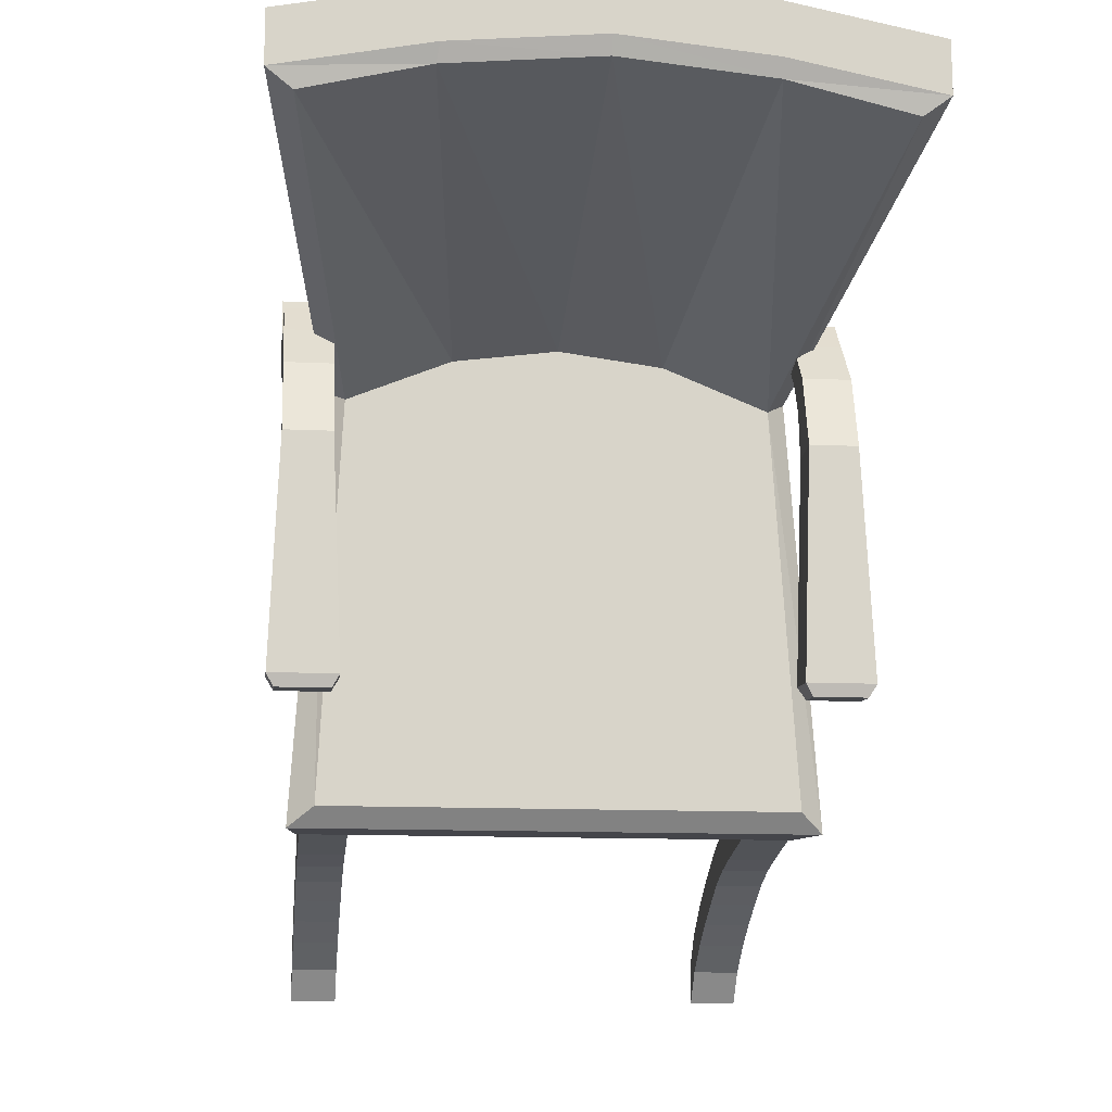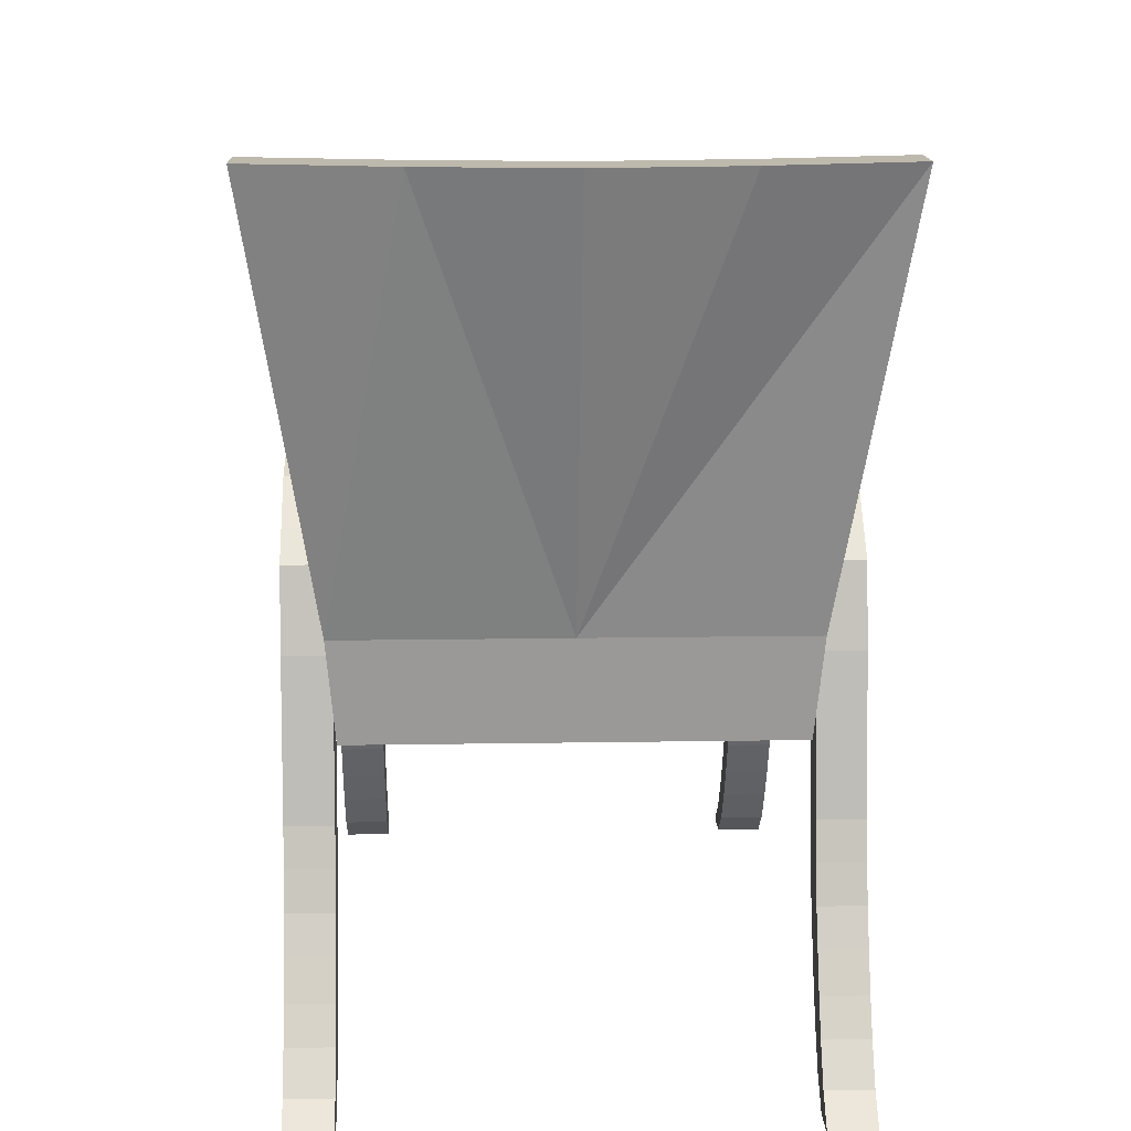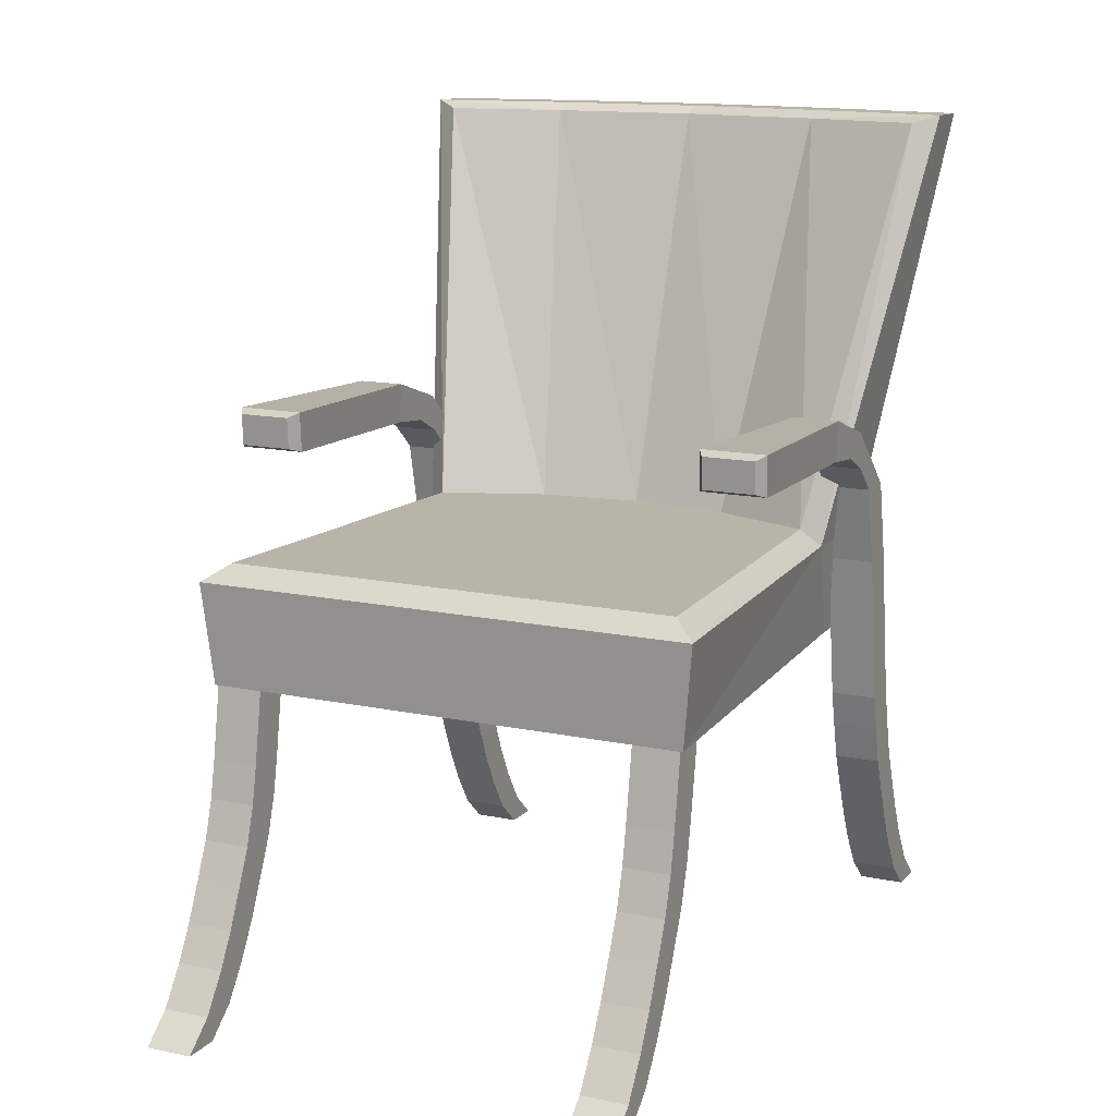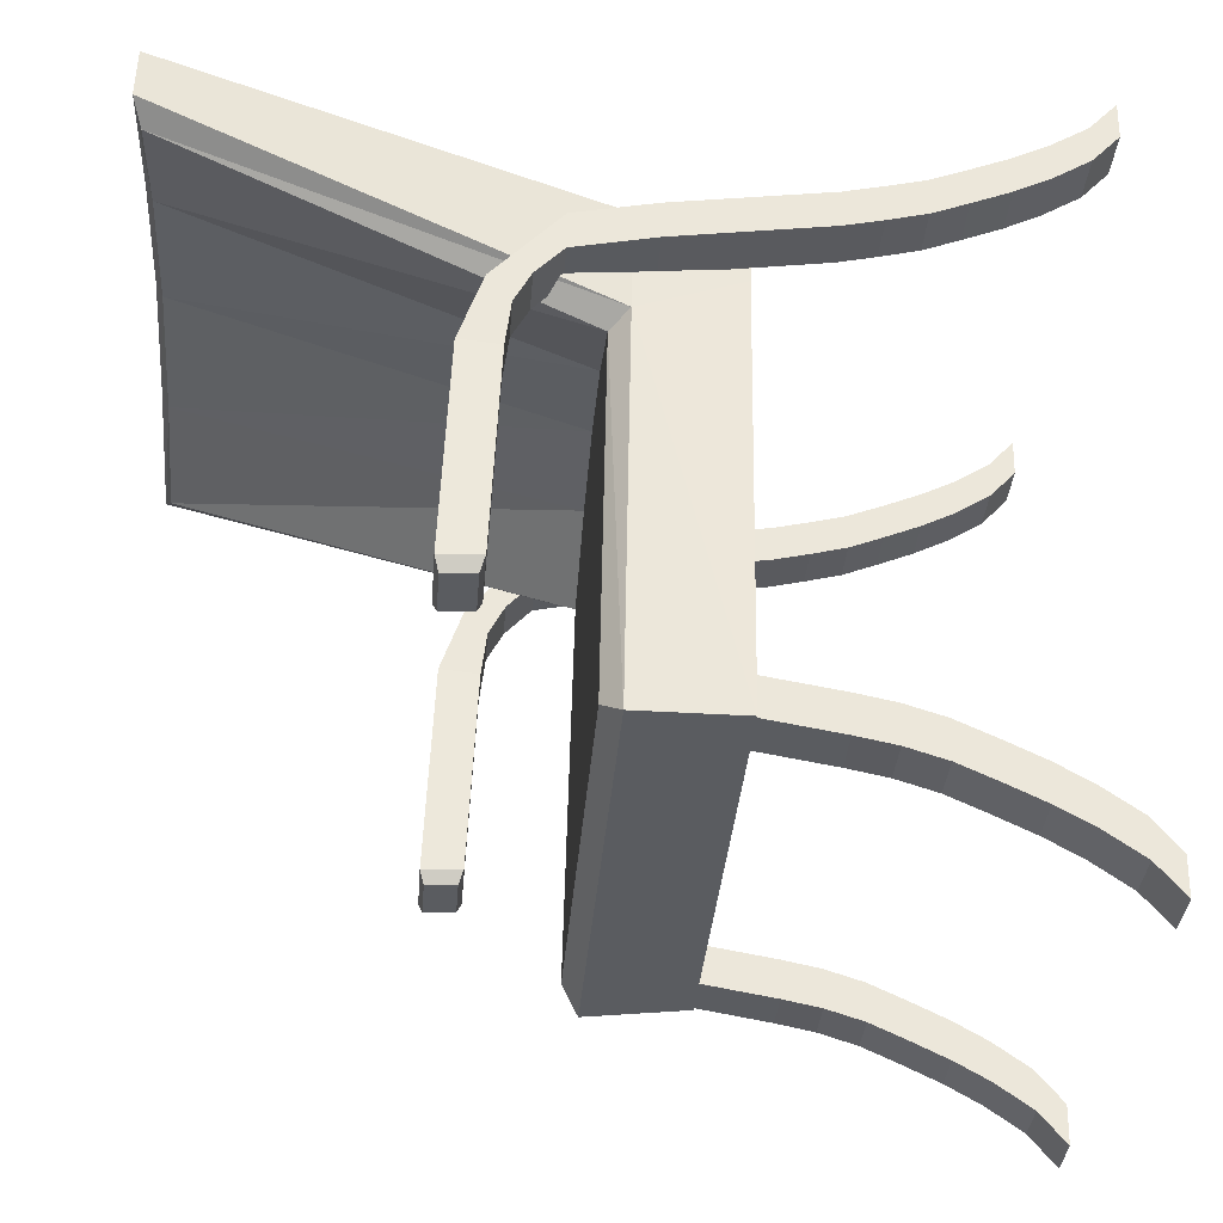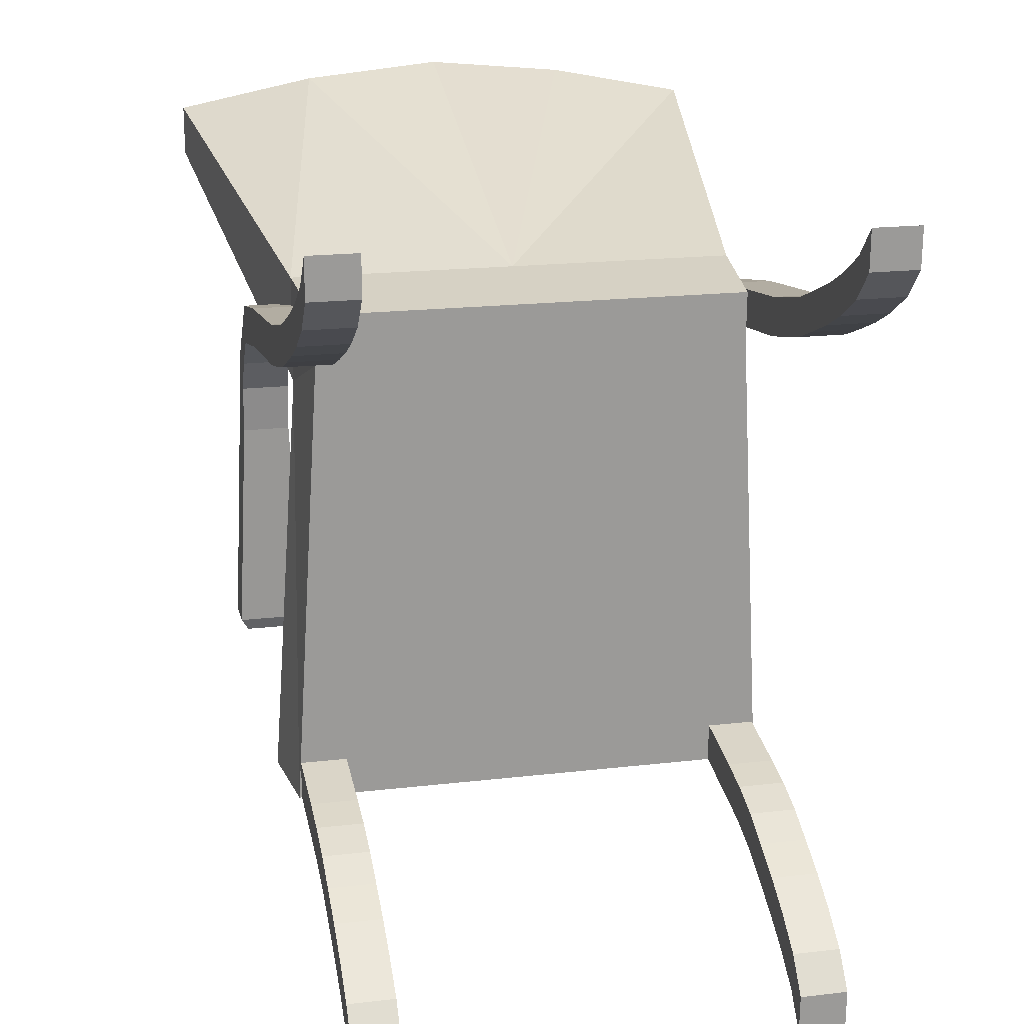
<metadata>
{"format":"obj","ext":"obj","renderer":"f3d","projection":"perspective","resolution":1024,"background":"white","views":[{"elev":-12.5,"azim":173.6,"up":"+Z"},{"elev":13.8,"azim":-2.1,"up":"+Y"},{"elev":14.1,"azim":-155.1,"up":"+Y"},{"elev":-34.9,"azim":-94.4,"up":"+Z"},{"elev":19.3,"azim":-12.3,"up":"+Z"}]}
</metadata>
<code>
v 0.1828 0.0333 -0.1912
v 0.147 -0.03322 -0.2025
v 0.1828 -0.03322 -0.2025
v 0.147 0.0333 -0.1912
v 0.147 -0.03252 -0.2323
v 0.147 -0.06119 -0.2381
v 0.147 -0.06189 -0.2083
v 0.147 -0.09016 -0.2472
v 0.147 -0.09086 -0.2174
v 0.147 -0.1172 -0.2596
v 0.147 -0.1179 -0.2298
v 0.147 -0.146 -0.2734
v 0.147 -0.1467 -0.2436
v 0.147 -0.1719 -0.288
v 0.147 -0.1726 -0.2582
v 0.147 -0.2 -0.3079
v 0.147 -0.2007 -0.2781
v 0.147 -0.22 -0.3323
v 0.147 -0.2207 -0.3025
v 0.1828 -0.2207 -0.3025
v 0.1828 -0.2007 -0.2781
v 0.1828 -0.1726 -0.2582
v 0.1828 -0.1467 -0.2436
v 0.1828 -0.1179 -0.2298
v 0.1828 -0.09086 -0.2174
v 0.1828 -0.06189 -0.2083
v 0.1828 -0.03252 -0.2323
v 0.1828 0.034 -0.221
v 0.147 0.034 -0.221
v 0.1828 -0.06119 -0.2381
v 0.1828 -0.09016 -0.2472
v 0.1828 -0.1172 -0.2596
v 0.1828 -0.146 -0.2734
v 0.1828 -0.1719 -0.288
v 0.1828 -0.2 -0.3079
v 0.1828 -0.22 -0.3323
v -0.1476 0.0333 -0.1912
v -0.1834 -0.03322 -0.2025
v -0.1476 -0.03322 -0.2025
v -0.1834 0.0333 -0.1912
v -0.1834 -0.03252 -0.2323
v -0.1834 -0.06119 -0.2381
v -0.1834 -0.06189 -0.2083
v -0.1834 -0.09016 -0.2472
v -0.1834 -0.09086 -0.2174
v -0.1834 -0.1172 -0.2596
v -0.1834 -0.1179 -0.2298
v -0.1834 -0.146 -0.2734
v -0.1834 -0.1467 -0.2436
v -0.1834 -0.1719 -0.288
v -0.1834 -0.1726 -0.2582
v -0.1834 -0.2 -0.3079
v -0.1834 -0.2007 -0.2781
v -0.1834 -0.22 -0.3323
v -0.1834 -0.2207 -0.3025
v -0.1476 -0.2207 -0.3025
v -0.1476 -0.2007 -0.2781
v -0.1476 -0.1726 -0.2582
v -0.1476 -0.1467 -0.2436
v -0.1476 -0.1179 -0.2298
v -0.1476 -0.09086 -0.2174
v -0.1476 -0.06189 -0.2083
v -0.1476 -0.03252 -0.2323
v -0.1476 0.034 -0.221
v -0.1834 0.034 -0.221
v -0.1476 -0.06119 -0.2381
v -0.1476 -0.09016 -0.2472
v -0.1476 -0.1172 -0.2596
v -0.1476 -0.146 -0.2734
v -0.1476 -0.1719 -0.288
v -0.1476 -0.2 -0.3079
v -0.1476 -0.22 -0.3323
v 0.167 0.07567 0.1284
v 0.2028 -0.04152 0.1464
v 0.167 -0.04152 0.1464
v 0.2028 0.07567 0.1284
v 0.2028 -0.04222 0.1762
v 0.2028 0.07497 0.1582
v 0.2028 0.1368 0.1152
v 0.2028 0.1361 0.145
v 0.2028 0.1577 0.09252
v 0.2028 0.157 0.1223
v 0.2028 0.1704 0.06832
v 0.2028 0.1871 0.08914
v 0.2028 0.1747 0.03222
v 0.2028 0.2055 0.03524
v 0.21 0.1821 -0.1342
v 0.21 0.2124 -0.1358
v 0.167 0.2055 0.03524
v 0.1598 0.2124 -0.1358
v 0.2045 0.2093 -0.1452
v 0.2045 0.1856 -0.1439
v 0.1653 0.1856 -0.1439
v 0.1598 0.1821 -0.1342
v 0.167 0.1747 0.03222
v 0.167 0.1704 0.06832
v 0.167 0.1577 0.09252
v 0.167 0.1368 0.1152
v 0.167 0.1361 0.145
v 0.167 0.07497 0.1582
v 0.167 -0.04222 0.1762
v 0.167 -0.07049 0.1533
v 0.2028 -0.07049 0.1533
v 0.2028 -0.07119 0.1831
v 0.167 -0.07119 0.1831
v 0.167 -0.09986 0.161
v 0.2028 -0.09986 0.161
v 0.2028 -0.1006 0.1909
v 0.167 -0.1006 0.1909
v 0.167 -0.1274 0.1721
v 0.2028 -0.1274 0.1721
v 0.2028 -0.1281 0.2019
v 0.167 -0.1281 0.2019
v 0.167 -0.1568 0.1846
v 0.2028 -0.1568 0.1846
v 0.2028 -0.1575 0.2144
v 0.167 -0.1575 0.2144
v 0.167 -0.1834 0.198
v 0.2028 -0.1834 0.198
v 0.2028 -0.1841 0.2278
v 0.167 -0.1841 0.2278
v 0.167 -0.2124 0.2165
v 0.2028 -0.2124 0.2165
v 0.2028 -0.2131 0.2463
v 0.167 -0.2131 0.2463
v 0.167 -0.2335 0.2399
v 0.2028 -0.2335 0.2399
v 0.2028 -0.2342 0.2697
v 0.167 -0.2342 0.2697
v 0.167 0.157 0.1223
v 0.167 0.1871 0.08914
v 0.1653 0.2093 -0.1452
v -0.2024 0.07567 0.1284
v -0.1667 -0.04152 0.1464
v -0.2024 -0.04152 0.1464
v -0.1667 0.07567 0.1284
v -0.1667 -0.04222 0.1762
v -0.1667 0.07497 0.1582
v -0.1667 0.1368 0.1152
v -0.1667 0.1361 0.145
v -0.1667 0.1577 0.09252
v -0.1667 0.157 0.1223
v -0.1667 0.1704 0.06832
v -0.1667 0.1871 0.08914
v -0.1667 0.1747 0.03222
v -0.1667 0.2055 0.03524
v -0.1595 0.1821 -0.1342
v -0.1595 0.2124 -0.1358
v -0.2024 0.2055 0.03524
v -0.2096 0.2124 -0.1358
v -0.165 0.2093 -0.1452
v -0.165 0.1856 -0.1439
v -0.2041 0.1856 -0.1439
v -0.2096 0.1821 -0.1342
v -0.2024 0.1747 0.03222
v -0.2024 0.1704 0.06832
v -0.2024 0.1577 0.09252
v -0.2024 0.1368 0.1152
v -0.2024 0.1361 0.145
v -0.2024 0.07497 0.1582
v -0.2024 -0.04222 0.1762
v -0.2024 -0.07049 0.1533
v -0.1667 -0.07049 0.1533
v -0.1667 -0.07119 0.1831
v -0.2024 -0.07119 0.1831
v -0.2024 -0.09986 0.161
v -0.1667 -0.09986 0.161
v -0.1667 -0.1006 0.1909
v -0.2024 -0.1006 0.1909
v -0.2024 -0.1274 0.1721
v -0.1667 -0.1274 0.1721
v -0.1667 -0.1281 0.2019
v -0.2024 -0.1281 0.2019
v -0.2024 -0.1568 0.1846
v -0.1667 -0.1568 0.1846
v -0.1667 -0.1575 0.2144
v -0.2024 -0.1575 0.2144
v -0.2024 -0.1834 0.198
v -0.1667 -0.1834 0.198
v -0.1667 -0.1841 0.2278
v -0.2024 -0.1841 0.2278
v -0.2024 -0.2124 0.2165
v -0.1667 -0.2124 0.2165
v -0.1667 -0.2131 0.2463
v -0.2024 -0.2131 0.2463
v -0.2024 -0.2335 0.2399
v -0.1667 -0.2335 0.2399
v -0.1667 -0.2342 0.2697
v -0.2024 -0.2342 0.2697
v -0.2024 0.157 0.1223
v -0.2024 0.1871 0.08914
v -0.2041 0.2093 -0.1452
v 0.1715 0.09088 0.1765
v 6.3e-05 0.01305 0.1665
v 0.1648 0.01305 0.1665
v 6.3e-05 0.09088 0.1765
v -0.1647 0.01305 0.1665
v -0.1714 0.09088 0.1765
v -0.1647 0.01394 0.1285
v 6.3e-05 0.01394 0.1285
v -0.1854 0.02218 -0.2231
v -0.1714 0.09279 0.09511
v -0.22 0.4183 0.2512
v -0.11 0.4177 0.273
v 6.3e-05 0.4175 0.2837
v 0.1101 0.4177 0.273
v 0.1101 0.4187 0.2337
v 6.3e-05 0.4184 0.2444
v 6.3e-05 0.4126 0.2316
v 0.1121 0.4129 0.2209
v 6.3e-05 0.106 0.128
v 0.07851 0.1062 0.1177
v 0.2014 0.4134 0.1992
v 0.1569 0.107 0.08585
v 0.2201 0.4192 0.2119
v 0.1715 0.09279 0.09511
v 0.2201 0.4183 0.2512
v 0.1648 0.01394 0.1285
v 6.3e-05 0.02218 -0.2231
v -0.1929 0.1004 -0.2277
v 6.3e-05 0.1004 -0.2277
v 0.1931 0.1004 -0.2277
v 0.1855 0.02218 -0.2231
v 0.1735 0.1134 -0.2131
v -0.000865 0.1134 -0.2131
v -0.1753 0.1134 -0.2131
v -0.1568 0.107 0.08585
v -0.07838 0.1062 0.1177
v -0.1105 0.4129 0.2209
v -0.11 0.4187 0.2337
v -0.22 0.4192 0.2119
v -0.2013 0.4134 0.1992
g mesh1_mesh1-geometry
f 1 2 3
f 4 2 1
f 5 2 4
f 6 2 5
f 6 7 2
f 8 7 6
f 8 9 7
f 10 9 8
f 10 11 9
f 12 11 10
f 12 13 11
f 14 13 12
f 14 15 13
f 16 15 14
f 16 17 15
f 18 17 16
f 18 19 17
f 20 19 18
f 21 19 20
f 21 17 19
f 22 17 21
f 15 17 22
f 23 15 22
f 13 15 23
f 24 13 23
f 11 13 24
f 25 11 24
f 9 11 25
f 26 9 25
f 7 9 26
f 3 7 26
f 2 7 3
f 27 3 26
f 27 28 3
f 28 27 29
f 29 27 5
f 27 30 5
f 30 27 26
f 30 26 25
f 31 30 25
f 30 31 6
f 6 31 8
f 31 32 8
f 32 31 24
f 31 25 24
f 32 24 23
f 33 32 23
f 32 33 10
f 10 33 12
f 33 34 12
f 34 33 22
f 33 23 22
f 34 22 21
f 35 34 21
f 34 35 14
f 14 35 16
f 36 16 35
f 36 18 16
f 20 18 36
f 36 35 20
f 35 21 20
f 12 34 14
f 8 32 10
f 5 30 6
f 5 4 29
f 28 1 3
g mesh2_mesh2-geometry
f 37 38 39
f 40 38 37
f 41 38 40
f 42 38 41
f 42 43 38
f 44 43 42
f 44 45 43
f 46 45 44
f 46 47 45
f 48 47 46
f 48 49 47
f 50 49 48
f 50 51 49
f 52 51 50
f 52 53 51
f 54 53 52
f 54 55 53
f 56 55 54
f 57 55 56
f 57 53 55
f 58 53 57
f 51 53 58
f 59 51 58
f 49 51 59
f 60 49 59
f 47 49 60
f 61 47 60
f 45 47 61
f 62 45 61
f 43 45 62
f 39 43 62
f 38 43 39
f 63 39 62
f 63 64 39
f 64 63 65
f 65 63 41
f 63 66 41
f 66 63 62
f 66 62 61
f 67 66 61
f 66 67 42
f 42 67 44
f 67 68 44
f 68 67 60
f 67 61 60
f 68 60 59
f 69 68 59
f 68 69 46
f 46 69 48
f 69 70 48
f 70 69 58
f 69 59 58
f 70 58 57
f 71 70 57
f 70 71 50
f 50 71 52
f 72 52 71
f 72 54 52
f 56 54 72
f 72 71 56
f 71 57 56
f 48 70 50
f 44 68 46
f 41 66 42
f 41 40 65
f 64 37 39
g mesh3_mesh3-geometry
f 73 74 75
f 76 74 73
f 76 77 74
f 76 78 77
f 79 78 76
f 79 80 78
f 81 80 79
f 81 82 80
f 83 82 81
f 83 84 82
f 85 84 83
f 85 86 84
f 87 86 85
f 88 86 87
f 88 89 86
f 88 90 89
f 88 91 90
f 91 88 92
f 92 88 87
f 87 93 92
f 87 94 93
f 87 85 94
f 85 95 94
f 83 95 85
f 83 96 95
f 81 96 83
f 81 97 96
f 79 97 81
f 79 98 97
f 79 76 98
f 98 76 73
f 98 73 99
f 73 100 99
f 73 75 100
f 75 101 100
f 75 102 101
f 75 103 102
f 74 103 75
f 74 104 103
f 74 77 104
f 77 105 104
f 101 105 77
f 102 105 101
f 102 106 105
f 102 107 106
f 103 107 102
f 103 108 107
f 103 104 108
f 104 109 108
f 105 109 104
f 106 109 105
f 106 110 109
f 106 111 110
f 107 111 106
f 107 112 111
f 107 108 112
f 108 113 112
f 109 113 108
f 110 113 109
f 110 114 113
f 110 115 114
f 111 115 110
f 111 116 115
f 111 112 116
f 112 117 116
f 113 117 112
f 114 117 113
f 114 118 117
f 114 119 118
f 115 119 114
f 115 120 119
f 115 116 120
f 116 121 120
f 117 121 116
f 118 121 117
f 118 122 121
f 118 123 122
f 119 123 118
f 119 124 123
f 119 120 124
f 120 125 124
f 121 125 120
f 122 125 121
f 122 126 125
f 127 126 122
f 128 126 127
f 128 129 126
f 124 129 128
f 124 125 129
f 126 129 125
f 123 124 128
f 123 128 127
f 127 122 123
f 78 101 77
f 100 101 78
f 80 100 78
f 99 100 80
f 82 99 80
f 82 130 99
f 84 130 82
f 84 131 130
f 86 131 84
f 86 89 131
f 89 96 131
f 95 96 89
f 90 95 89
f 90 94 95
f 132 94 90
f 132 93 94
f 91 93 132
f 91 92 93
f 91 132 90
f 96 97 131
f 131 97 130
f 97 98 130
f 98 99 130
g mesh4_mesh4-geometry
f 133 134 135
f 136 134 133
f 136 137 134
f 136 138 137
f 139 138 136
f 139 140 138
f 141 140 139
f 141 142 140
f 143 142 141
f 143 144 142
f 145 144 143
f 145 146 144
f 147 146 145
f 148 146 147
f 148 149 146
f 148 150 149
f 148 151 150
f 151 148 152
f 152 148 147
f 147 153 152
f 147 154 153
f 147 145 154
f 145 155 154
f 143 155 145
f 143 156 155
f 141 156 143
f 141 157 156
f 139 157 141
f 139 158 157
f 139 136 158
f 158 136 133
f 158 133 159
f 133 160 159
f 133 135 160
f 135 161 160
f 135 162 161
f 135 163 162
f 134 163 135
f 134 164 163
f 134 137 164
f 137 165 164
f 161 165 137
f 162 165 161
f 162 166 165
f 162 167 166
f 163 167 162
f 163 168 167
f 163 164 168
f 164 169 168
f 165 169 164
f 166 169 165
f 166 170 169
f 166 171 170
f 167 171 166
f 167 172 171
f 167 168 172
f 168 173 172
f 169 173 168
f 170 173 169
f 170 174 173
f 170 175 174
f 171 175 170
f 171 176 175
f 171 172 176
f 172 177 176
f 173 177 172
f 174 177 173
f 174 178 177
f 174 179 178
f 175 179 174
f 175 180 179
f 175 176 180
f 176 181 180
f 177 181 176
f 178 181 177
f 178 182 181
f 178 183 182
f 179 183 178
f 179 184 183
f 179 180 184
f 180 185 184
f 181 185 180
f 182 185 181
f 182 186 185
f 187 186 182
f 188 186 187
f 188 189 186
f 184 189 188
f 184 185 189
f 186 189 185
f 183 184 188
f 183 188 187
f 187 182 183
f 138 161 137
f 160 161 138
f 140 160 138
f 159 160 140
f 142 159 140
f 142 190 159
f 144 190 142
f 144 191 190
f 146 191 144
f 146 149 191
f 149 156 191
f 155 156 149
f 150 155 149
f 150 154 155
f 192 154 150
f 192 153 154
f 151 153 192
f 151 152 153
f 151 192 150
f 156 157 191
f 191 157 190
f 157 158 190
f 158 159 190
g mesh5_mesh5-geometry
f 193 194 195
f 196 194 193
f 196 197 194
f 198 197 196
f 199 197 198
f 194 197 199
f 194 199 200
f 200 199 201
f 201 199 202
f 202 199 198
f 202 198 203
f 203 198 204
f 204 198 196
f 204 196 205
f 206 205 196
f 207 205 206
f 207 208 205
f 207 209 208
f 210 209 207
f 210 211 209
f 210 212 211
f 213 212 210
f 213 214 212
f 215 214 213
f 215 216 214
f 216 215 193
f 193 215 217
f 215 206 217
f 215 207 206
f 215 210 207
f 215 213 210
f 217 206 196
f 217 196 193
f 216 193 195
f 216 195 218
f 195 200 218
f 195 194 200
f 218 200 219
f 200 201 219
f 220 219 201
f 221 219 220
f 222 219 221
f 222 223 219
f 222 216 223
f 222 224 216
f 222 225 224
f 222 221 225
f 221 226 225
f 221 220 226
f 227 226 220
f 225 226 227
f 225 227 228
f 229 228 227
f 229 209 228
f 209 229 208
f 208 229 230
f 230 229 231
f 229 232 231
f 232 229 227
f 232 227 202
f 227 220 202
f 220 201 202
f 231 232 202
f 202 203 231
f 230 231 203
f 230 203 204
f 208 230 204
f 208 204 205
f 209 211 228
f 211 225 228
f 212 225 211
f 214 225 212
f 224 225 214
f 224 214 216
f 223 216 218
f 223 218 219

</code>
